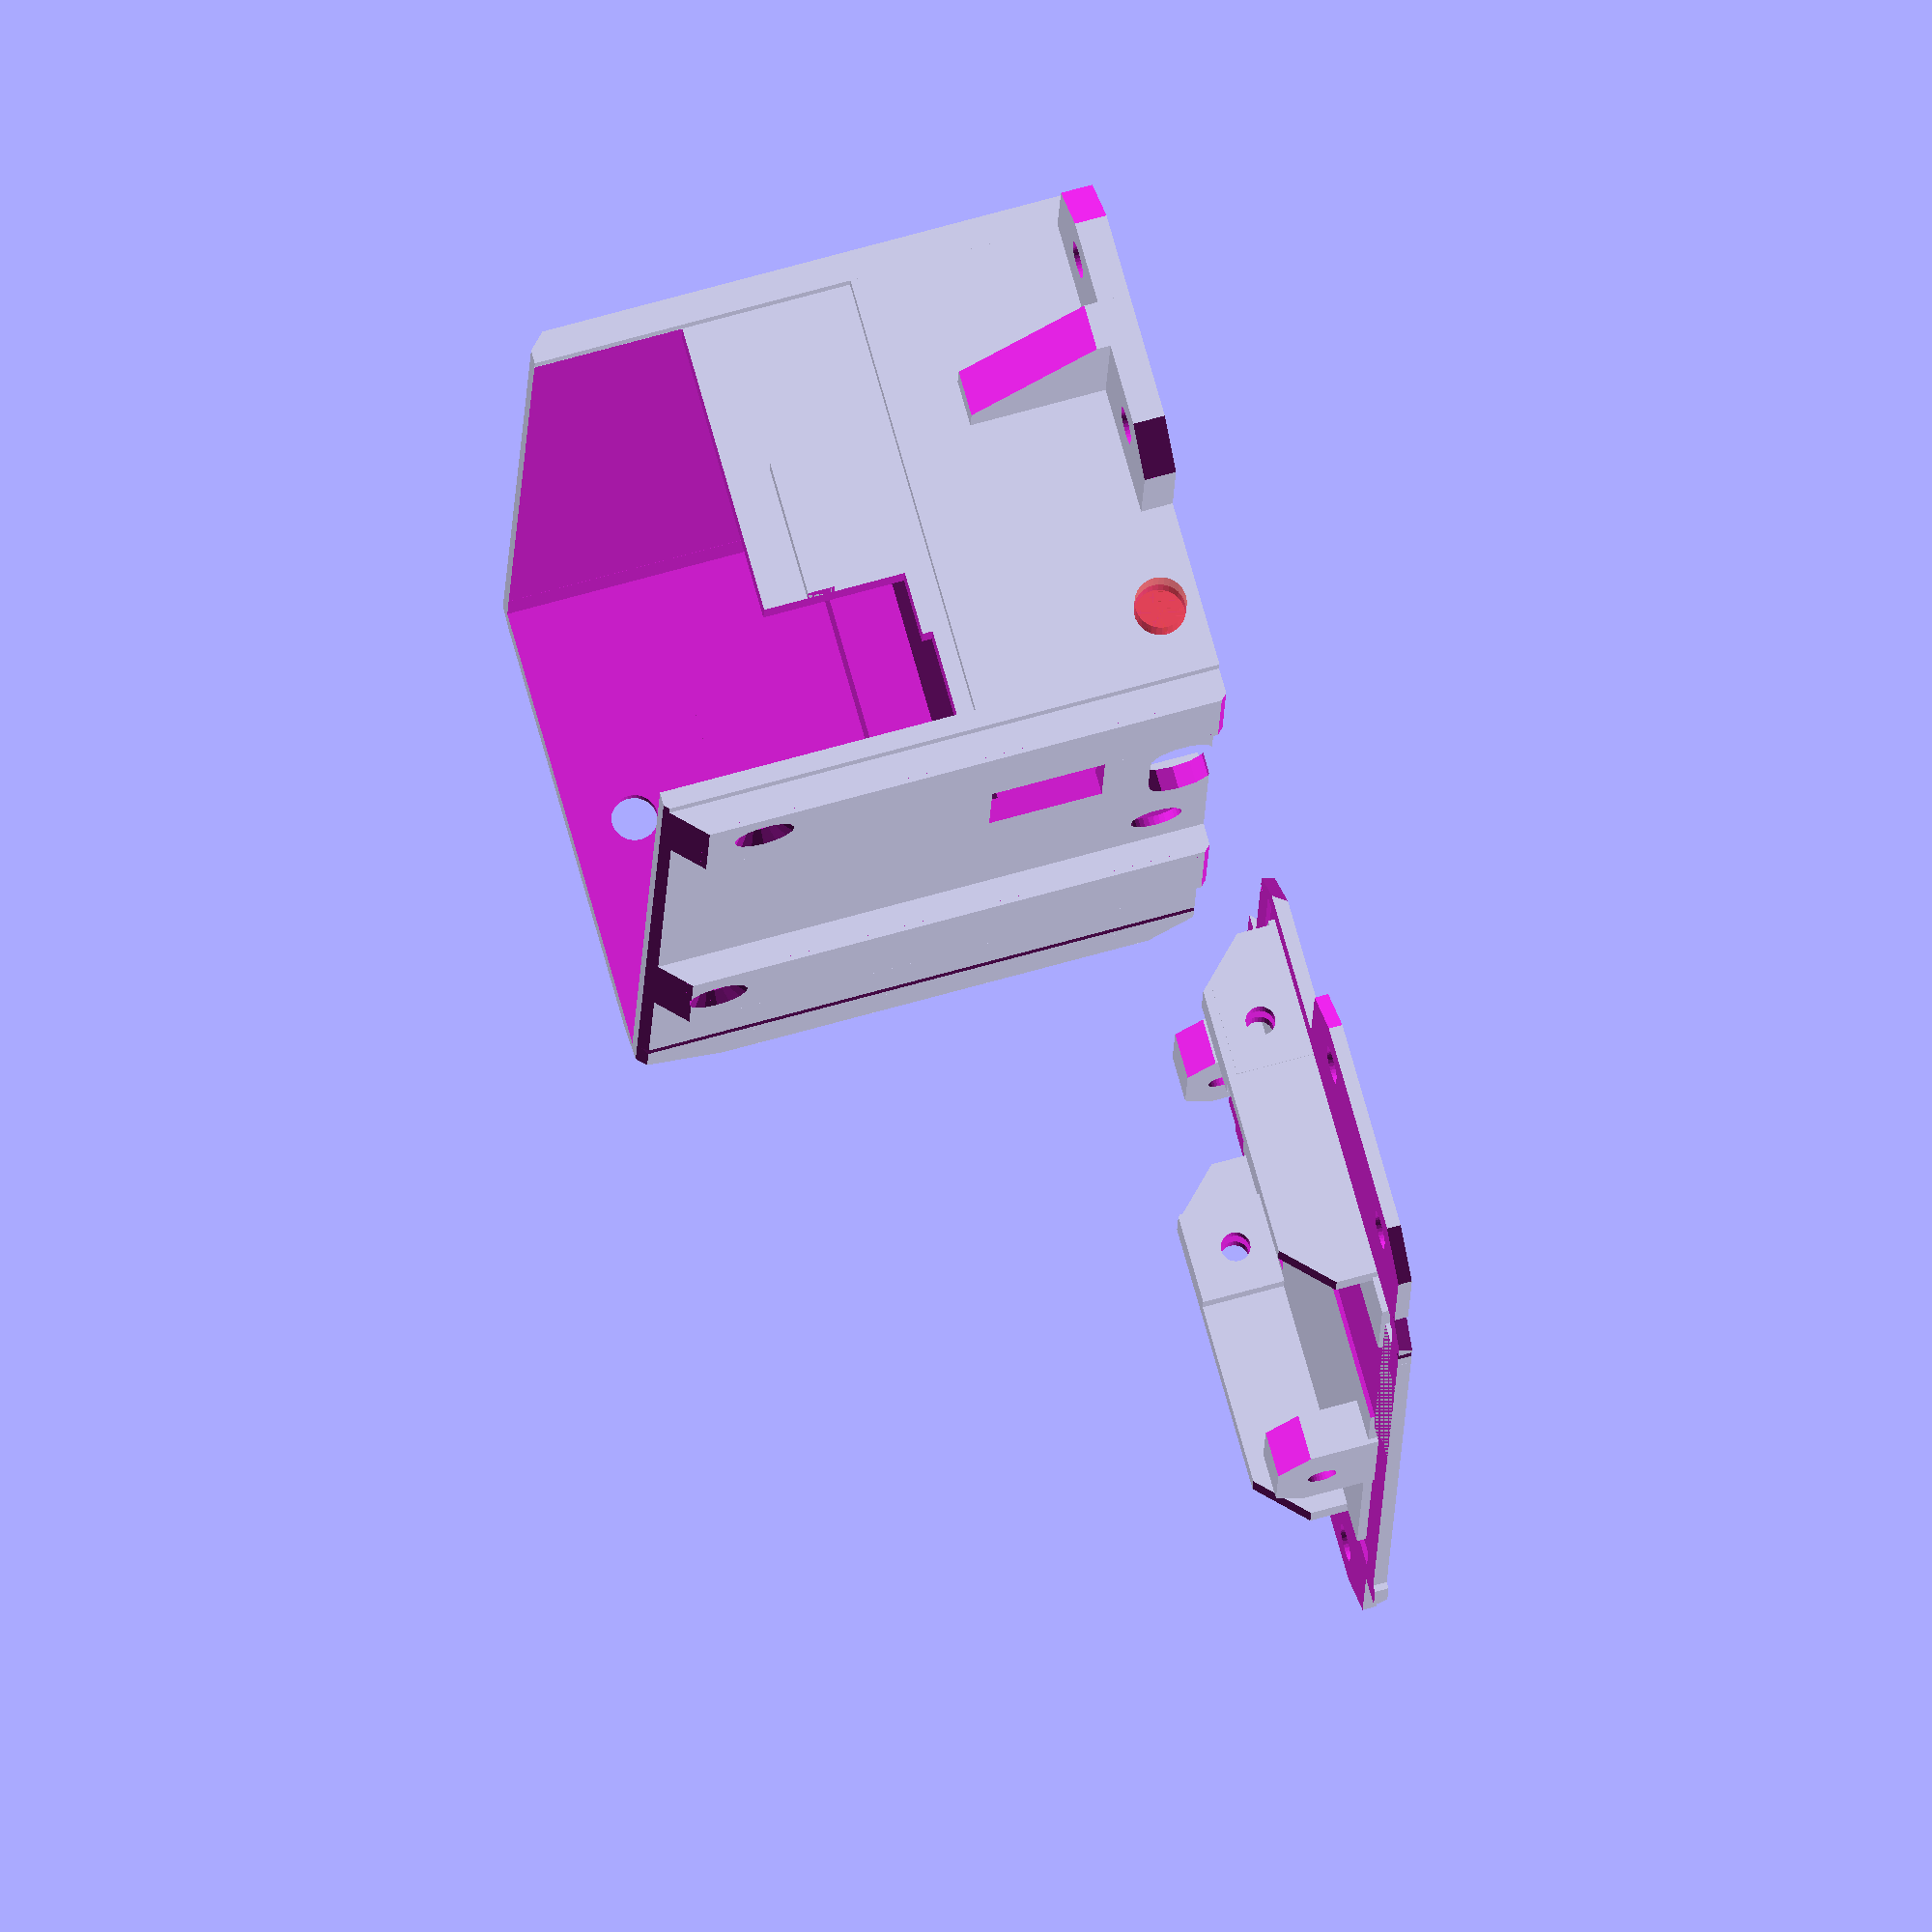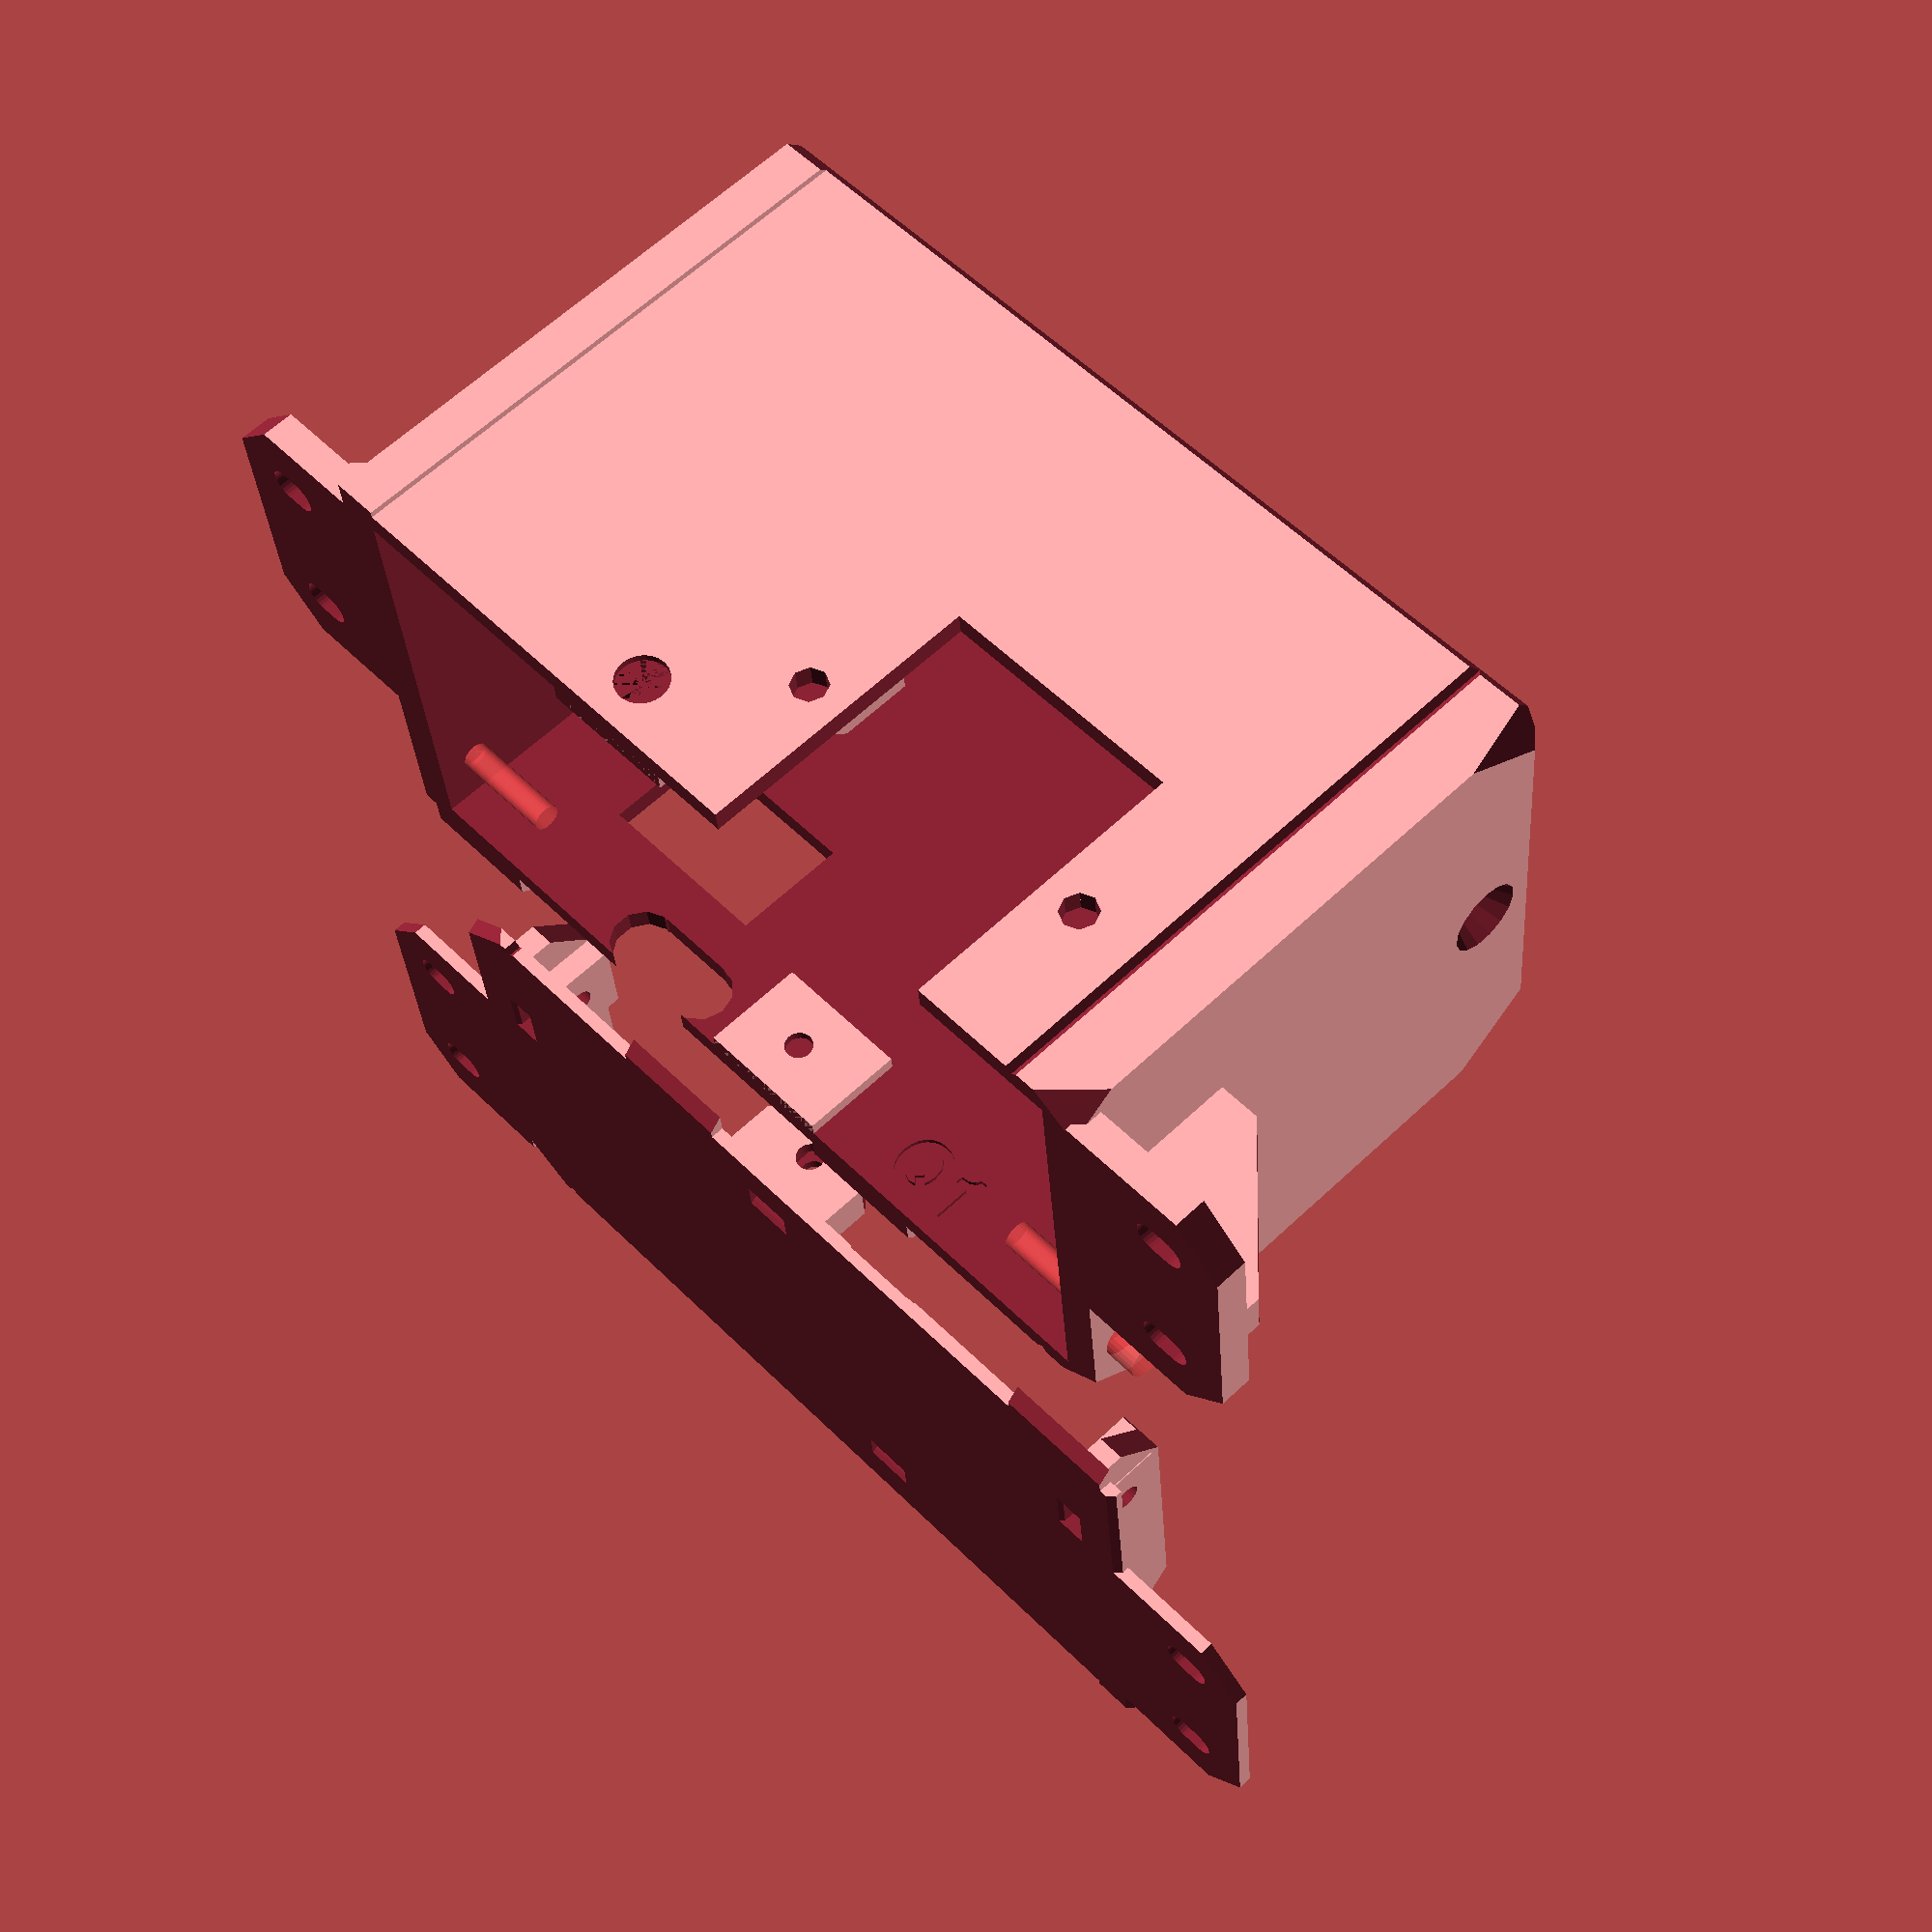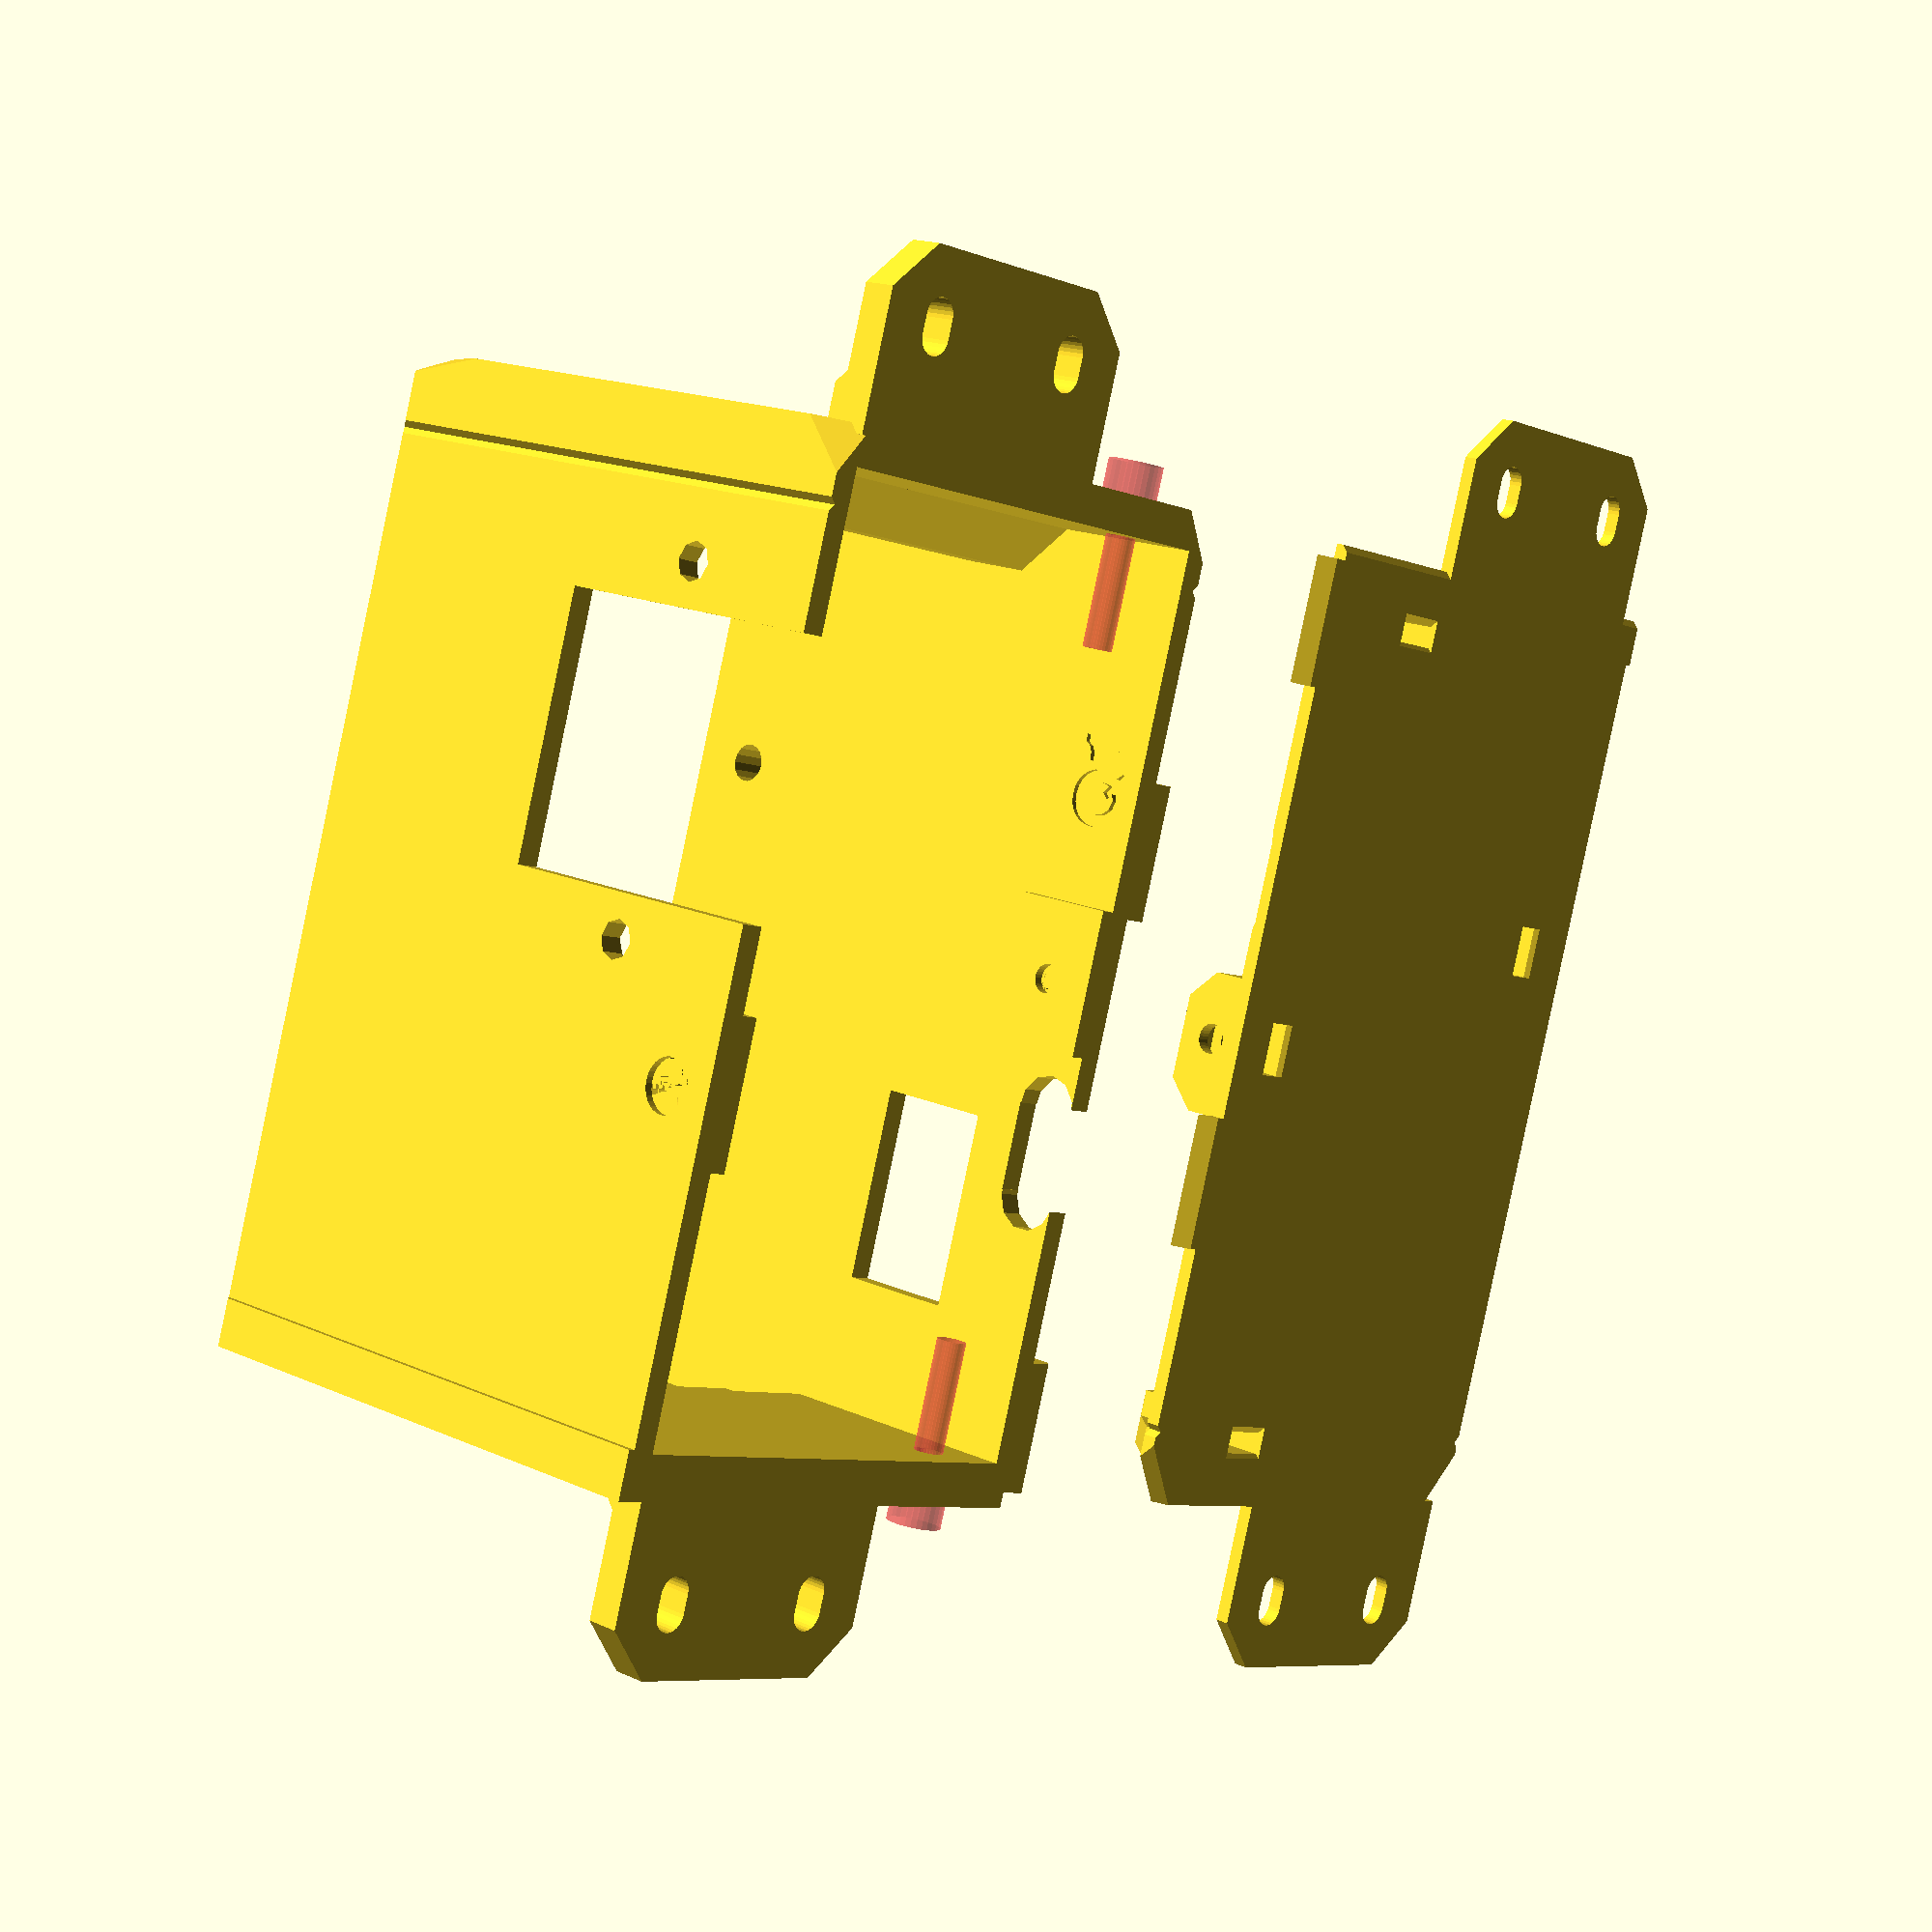
<openscad>
// PRUSA iteration3
// PSU Cover MK3
// GNU GPL v3
// Josef Průša <iam@josefprusa.cz> and contributors
// http://www.reprap.org/wiki/Prusa_Mendel
// http://prusamendel.org

// modification done by Jiri "Kvant" Kubik <jiri.kub@gmail.com>
// VERSION Q1
VERSION = "Q1";

module CubeAdjust(Xdim, Zdim)
{
    for (x =[6:11.2:Xdim-12])
        {
        for (z =[6:11.2:Zdim-12])
            {
                translate([x,-0.2,z])cube([10,0.4,10]);
            }
        }
}

module nuttrap()
{
        rotate([0, 180, 0]) difference()
        {
        union()
                { 
                translate([-4.25,-7.5,0]) difference(){
                translate([0,0,0]) cube([8.5, 9.2, 3]);
                translate([-1,10.6,0]) rotate([45,0,0]) cube([11.5,5.7,5.7]);
                }
            }
        translate([0,0, -0.2])rotate([0,0,30]) cylinder(r=3.5,h=15-1.5, $fn=6);
  }
}

module m3_screw()
{
    translate([0,0,-0]) cylinder(r=1.5,h=12, $fn=30);
    translate([0,0,12]) cylinder(r2=2.8, r1=1.5,h=2, $fn=30);
    translate([0,0,14]) cylinder(r=2.8,h=5, $fn=30);
}

module PSU_COVER()
{
    difference()
    {
        union()
        {
            translate([0,0,-0.46])cube([95,50+15,54.25]); // Base
            translate([0,0,-3.5])cube([14-0.5,50+15,5]); // Back pillar 1
            translate([-1.6,1,51.5])cube([5,64,3]); // Back pillar 1
            translate([60-0.5,0,-3.5])cube([14,50+15,5]); // Back pillar 2
            translate([91+4,0,-0.46])cube([6,50+15,54.25]); // Base for bracket
            translate([-2,45.4-4.6,19])cube([2,3,15]); // nipple on the right
            
            translate([-1.6,0,0])cube([1.65,65,2]); // Frame skirt 1
            translate([-1.6,0,0])cube([1.65,30,53.78]); // Frame skirt 2
            translate([-1.6,0,51.32])cube([1.65,65,2.46]); // Frame skirt 3
        }


        //pretty corners
        translate([-11,-2,-2])rotate([0,0,-45])cube([10,10,58]);
        translate([95-3+5+1,-2,-2])rotate([0,0,-45])cube([10,10,58]);

        translate([-3,-9,-4.46])rotate([-45,0,0])cube([130,10,10]);
        translate([-3,-12,54.78])rotate([-45,0,0])cube([130,10,10]);

        translate([-3,45+15,-4.46])rotate([-45,0,0])cube([130,10,10]);
        translate([-3,48+15,54.78])rotate([-45,0,0])cube([130,10,10]);

        translate([95-3+3,70,-2])rotate([0,0,-45])cube([10,10,58]);
        translate([95,0-10,-20])rotate([0,-45,-45])cube([20,20,20]);
        translate([95,0-10,45])rotate([0,-45,-45])cube([20,20,20]);

        translate([95,60,-10])rotate([-35,-45,-45])cube([20,20,20]);
        translate([95,60,65])rotate([-55,48,-48])cube([20,20,20]);

        translate([79,-5,67.28])rotate([0,45,0])cube([20,90,20]);
        translate([79,-5,-13.96])rotate([0,45,0])cube([20,90,20]);



        translate([3,3,2])cube([89.02,50.02+15,50.02-0.7]); // main cutout
        
        translate([-3,50-16.4+15,2])cube([100,16.5,50-0.7]); // insert cutout
        translate([-3,50-16.4-15.6+15,2])cube([10,100,17]); // right bottom cutout
        translate([85+2,50-16.4-17.6+15+0.9,2])cube([10,100,50-0.7]); // left bottom cutout

        translate([85+2,10,2])rotate([0,0,45]) cube([10*sqrt(2),10*sqrt(2),50-0.7]);
        translate([85+2,3,2]) cube([10,17,50-0.7]);

        translate([-3,50-16.4-17.6+15+0.9,2])cube([100,100,10]); //  bottom cutout

        translate([5.5,0.5,0])
        {
            // socket cutout
            translate([48,1.5,40])
                cube([27.5,32.9,30]); 
            
            // socket right hole cutout
            translate([48-4.5,3+15.6+0.5,40])
                cylinder(r=2,h=50, $fn=8); 
            
            // socket left hole cutout
            translate([48-4.5+37-0.5,3+15.6+0.5,40])
                cylinder(r=2,h=50, $fn=8); 
            
            // switch cutout
            // moved to the oposite side and rotated by <Q|
            translate([11,15,-10])
                cube([20,12.5,30]); 
        }

        
        //  left back mounthole cutout
        translate([7-0.5-0.5,40-1+15+0.7,-10])
            cylinder(r=2,h=50,$fn=15);
        
        translate([7-0.5-0.5,40-1+15+0.7,-3.7])
            cylinder(r2=2, r1=3.5,h=1.5,$fn=15);

        //  right back mounthole cutout
        translate([67.5-0.7-0.5,43.5-1+15+0.5,-10])
            cylinder(r=2,h=50,$fn=15);
        
        translate([67.5-0.7-0.5,43.5-1+15+0.5,-3.7])
            cylinder(r2=2, r1=3.5,h=1.5,$fn=15);

        // Left side bracket screw hole
        translate([130,32+26,55-4-25])
            rotate([0,-90,0])
                cylinder(r=2.5,h=50,$fn=35);
        
        translate([101.1,32+26,55-4-25])
            rotate([0,-90,0])
                cylinder(r2=2.5, r1=4.1,h=3,$fn=15);
        
        translate([-0.3,1,-1.2])
            CubeAdjust(102,54.25);

        // cable cut
        // improved and adjusted by <Q|
        translate([30,6.8,-10])
        {
            cylinder(r=3.5,h=50); 
            translate([9,0,0])
                cylinder(r=3.5,h=50);
            translate([0,-3.5,0])
                cube([9,7,50]);
        }
    }
}

module PSU_Y_REINFORCEMENT()
{
    difference()
    {
        union()     // base shape
        {
            translate([ 59.5, 0, -18 ]) cube([ 33, 6, 19 ]);  // reinforcement plate
            translate([ 73.5, 5, -18 ]) cube([ 5, 16, 19 ]);  // vertical_reinforcement    
        }

        union ()    // cutouts
        {
            //corner cut
            translate([ 87.5, -8, -20 ])
                rotate([ 0, 45, 0 ])
                    cube([ 10, 20, 10 ]);
            
            //corner cut
            translate([ 52.5, -8, -20 ])
                rotate([ 0, 45, 0 ])
                    cube([ 10, 20, 10 ]);
            
            //vertical reinf cutout
            translate([ 68.5, 20, -34 ])
                rotate([ 45, 0, 0 ])
                    cube([ 15, 23, 20 ]);
            
            translate([ 66.2, -0.2, -5])
                cube([23.6, 0.4, 5.6]);
            
            translate([ 68 + 1.8 +2.6, -0.2, -7.7 -5.6])
                cube([11.2, 0.4, 5.6]);
            
            //hole A
            translate([ 88, 8, -11.5 ])
                rotate([ 90, 0, 0])
                    cylinder( h = 10, r = 1.8, $fn=30 );
            
            //hole B
            translate([ 68, 8, -11.5 ])
                rotate([ 90, 0, 0 ])
                    cylinder( h = 10, r = 1.8, $fn=30 );  
            
            //hole A
            translate([ 88, 8, -9.5 ])
                rotate([ 90, 0, 0])
                    cylinder( h = 10, r = 1.8, $fn=30 );
            
            //hole B
            translate([ 68, 8, -9.5 ])
                rotate([ 90, 0, 0 ])
                    cylinder( h = 10, r = 1.8, $fn=30 );  
            
            // hole cut extension
            translate([ 86.2, -10, -11.5 ])
                cube([ 3.6, 20, 2 ]);  
            
            // hole cut extension
            translate([ 66.2, -10, -11.5 ])
                cube([ 3.6, 20, 2 ]);  
            
            
            
        }
    }
}

module psu_holder_hole()
{
    translate([0,1,0])
        cylinder( h = 10, r = 1.8, $fn=30 );
    
    translate([0,-1,0])
        cylinder( h = 10, r = 1.8, $fn=30 );
    
    translate([-1.8,-1,0])
        cube([ 3.6, 2, 10 ]);  
}

module PSU_HOLDER()
{
    // basic shape
    bx = 33;
    by = 19;
    bz = 6;
    // vertical support
    vsx = 5;
    vsy = by;
    vsz = 21; 
    
    translate([-bx/2,0,0])
    difference()
    {

        // base shape
        union()     
        {
            // plate
            cube([bx, by, bz]);
            
            // vertical_reinforcement
            translate([bx/2-vsx/2,0,0])
                cube([vsx, vsy, vsz]);      
        }

        union ()    // cutouts
        {
            //corner cut
            translate([0,by-5,-1])
                rotate([0,0,45])
                    cube([10,10,20]);
            
            //corner cut
            translate([bx, by-5,-1])
                rotate([0,0,45])
                    cube([10,10,20]);
            
            //vertical reinf cutout
            translate([bx/2-7.5, by, by/2-2])
                rotate([ 45, 0, 0 ])
                    cube([ 15, 23, 20 ]);
            
            // screw holes
            hole_off = 7;
            translate([hole_off,by/2+2,-1])
                psu_holder_hole();
                
            translate([bx-hole_off,by/2+2,-1])
                psu_holder_hole();
            
            // some wierd holes from the original part
            translate([hole_off/2+1.8,2,-0.2])
                cube([bx-2*hole_off+3.6, 5.6, 0.4]);
            
            translate([hole_off+1.8+1,by/2-1,-0.2])
                cube([bx-2*hole_off-3.6-2, 5.6, 0.4]);          
        }
    }
}

//PSU_HOLDER();

module psu_main(){
    difference()
    {    
        union()
        {
            PSU_COVER();
            //PSU_Y_REINFORCEMENT();
            translate([0,0.99,50/2+10]) rotate([-90,90,0]) PSU_HOLDER();
            translate([100,0.99,50/2+10]) rotate([-90,-90,0]) PSU_HOLDER();
            translate([85.5,4+15.6+0.5,39.1+13.5]) rotate([0,0,180]) nuttrap();
            translate([49,4+15.6+0.5,39+13.5]) rotate([0,0,180]) nuttrap();
        }   
        translate([-5,-9,-30]) cube([150,10,100]);
    }       
}

//psu_main();

module upper_part()
{
    difference()
    {
        union()
        {
            psu_main();
            translate([30,3.5,49.5]) cube([15,11,2.5]);
            translate([45,3.5,1]) cube([15,11,2.5]);
            
        }
        
        translate([-25,0,-20]) cube([150,3.5,120]);
        translate([37,9,39]) rotate([0,0,0]) m3_screw();
        #translate([14.5,8,7.5]) rotate([0,-90,0]) m3_screw();
        #translate([85.5,8,7.5]) rotate([0,90,0]) m3_screw();
        translate([52,9,14.5]) rotate([0,180,0]) m3_screw();
        
        //version
        translate([73,7.5+1,1.5]) rotate([0,0,0]) linear_extrude(height = 0.6) 
        { text(VERSION,font = "helvetica:style=Bold", size=6, valign="center",halign="center"); }   
    }
}


module lower_part()
{
    difference()
    {
        union()
        {
            difference()
                {   
                union()
                    {
                    psu_main(); // base cover
                    translate([50,0.5,40]) cube([40,3,13.8]);
                    translate([5,0.5,4]) cube([90,4,45]);                
                
                    }
                    translate([-25,3.5,-20]) cube([150,100,120]);  // cut 
                }
            
            // frame side wall
            translate([3.1,3,5]) cube([3,10,40]);
            translate([5.1,3,10]) cube([3,10,10]); // moved in Q1 version
            
            // rear wall
            translate([93.9,3,5]) cube([3,10,40]);
            translate([91.1,3,10]) cube([3,10,10]); // moved in Q1 version
            
            // switch side wall
            translate([30,3,44.5]) cube([15,11,5]);

            // nut inserts
            translate([32,1,44]) cube([10,1,5]);
            translate([3,1,10]) cube([5,11,10]); // moved in Q1 version
            translate([92,1,10]) cube([5,11,10]); // moved in Q1 version
            translate([45,2,3.5]) cube([15,11,5]);
            translate([46.5,1,3.5]) cube([10,2,5]);
            
            // floor reinforcement
            difference()
                {
                    translate([5,0.5,4]) cube([90,3.5,45]);                
                    translate([53.5,-1,34]) cube([27.5,8,20]);
                }

        }

    // rear side nut
    translate([4.5,-3.4,12.2]) cube([2.3,15,5.6]); // moved in Q1 version
    translate([-4,8,15 ]) rotate([0,90,0]) cylinder(h=15,r=1.6, $fn=30 ); // moved in Q1 version
    translate([-2,8,25 ]) rotate([0,90,0]) cylinder(h=4,r=3.1, $fn=30 ); 
    
    // frame side nut
    translate([93,-3.4,12.2]) cube([2.3,15,5.6]); // moved in Q1 version
    translate([88,8,15 ]) rotate([0,90,0]) cylinder(h=15,r=1.6, $fn=30 );  // moved in Q1 version
    translate([98,8,25 ]) rotate([0,90,0]) cylinder(h=4,r=3.1, $fn=30 );

    // edges
    translate([0,15,38]) rotate([45,0,0]) cube([15,15,15]);
    translate([90,15,38]) rotate([45,0,0]) cube([15,15,15]);
    translate([0,15,-9]) rotate([45,0,0]) cube([15,15,15]);
    translate([90,15,-9]) rotate([45,0,0]) cube([15,15,15]);
    translate([25,6,38]) rotate([0,0,45]) cube([15,15,15]);
    translate([49.5,6,38]) rotate([0,0,45]) cube([15,15,15]);
    translate([41,6,3]) rotate([0,0,45]) cube([15,15,15]);
    translate([64,6,3]) rotate([0,0,45]) cube([15,15,15]);

    // switch side nut
    translate([31.5+2.8,0,47.5-2]) cube([5.6,9+2.8,2.3]);
    translate([37,9,43 ]) rotate([0,0,90]) cylinder(h=15,r=1.6, $fn=30 ); 
    
    // reinforcement side nut
    translate([52,9,-5 ]) rotate([0,0,90]) cylinder(h=15,r=1.6, $fn=30 ); 
    translate([46+2.8,0,5]) cube([5.6,9+2.8,2.3]);
    
    // cleanup
    translate([-25,-8,-20]) cube([150,10,120]);
    
    // nut edges
    translate([46+2.8,1.5,4]) rotate([45,0,0]) cube([5.6,3,3]);
    translate([31.5+2.8,1.5,44.5]) rotate([45,0,0]) cube([5.6,3,3]);
    translate([5.5,-0.5,12.2]) rotate([0,0,45]) cube([3,3,5.6]); // moved in Q1 version
    translate([94,-0.5,12.2]) rotate([0,0,45]) cube([3,3,5.6]); // moved in Q1 version
    
    
    //version
    translate([12,3.6,15]) rotate([90,-90,180]) linear_extrude(height = 0.8) 
    { text(VERSION,font = "helvetica:style=Bold", size=6, valign="center",halign="center"); }    
    }


    
    
}

translate([0,0,-3.5]) rotate([90,0,0]) upper_part();
translate([100,23,-2]) rotate([90,0,180]) lower_part();


</openscad>
<views>
elev=291.8 azim=96.3 roll=74.2 proj=o view=wireframe
elev=297.9 azim=185.4 roll=226.2 proj=p view=solid
elev=163.9 azim=72.7 roll=46.5 proj=p view=solid
</views>
